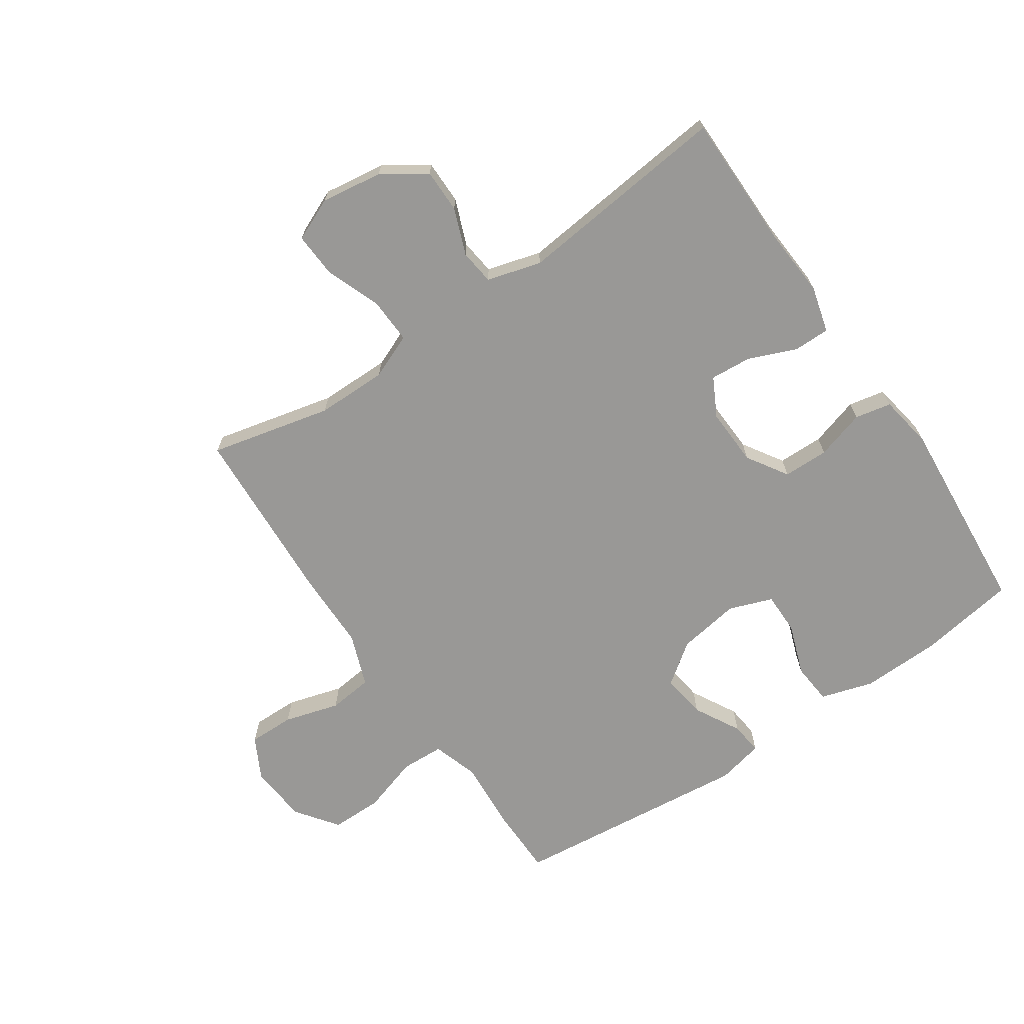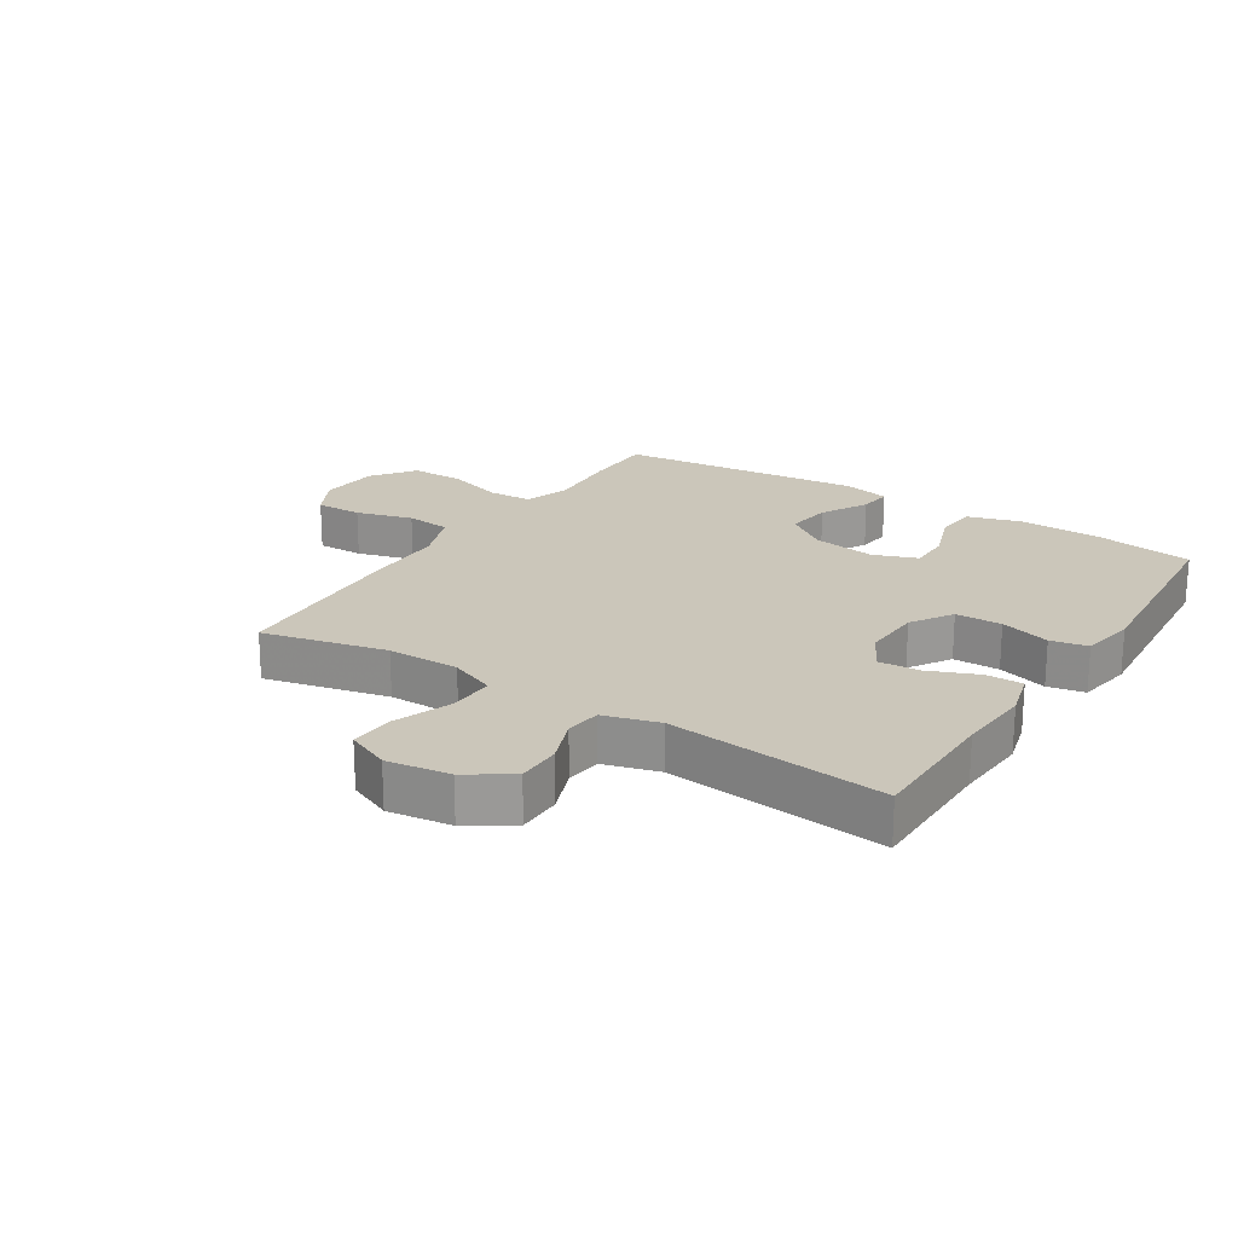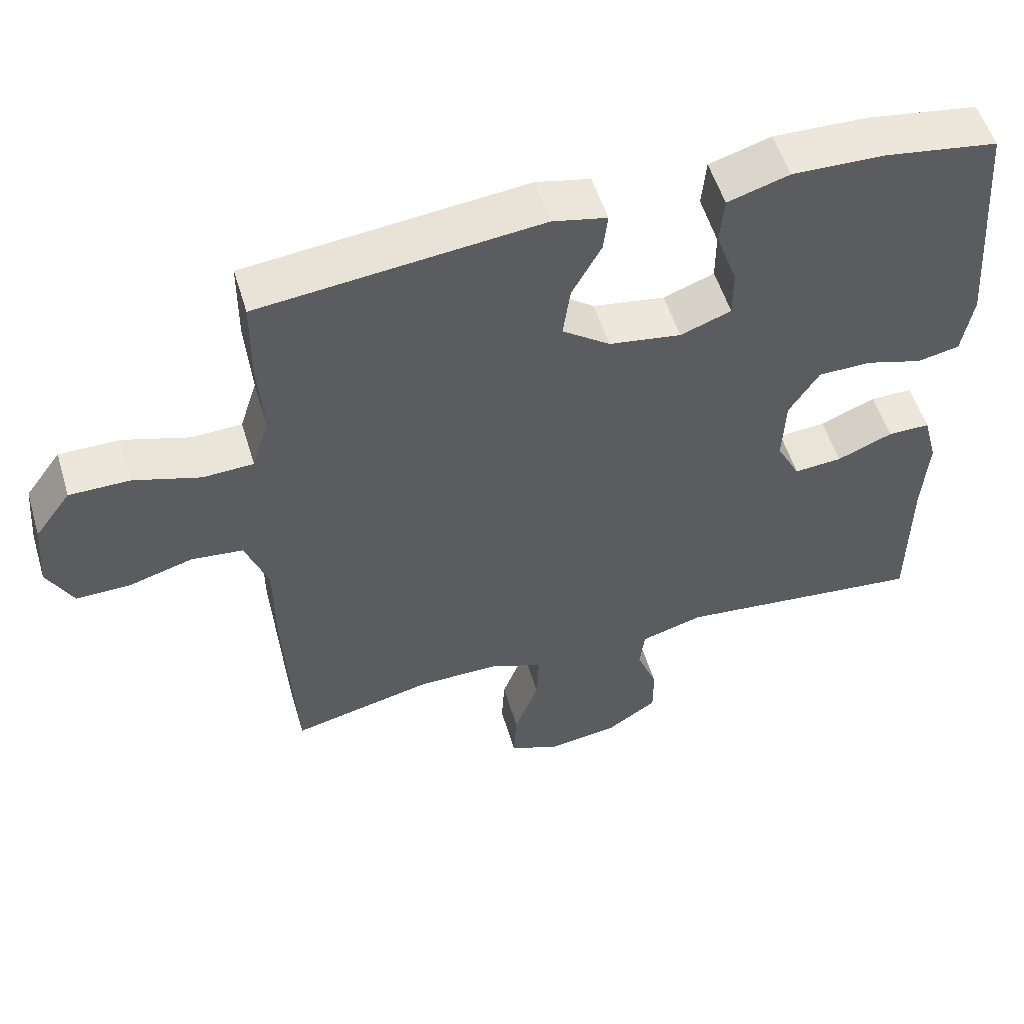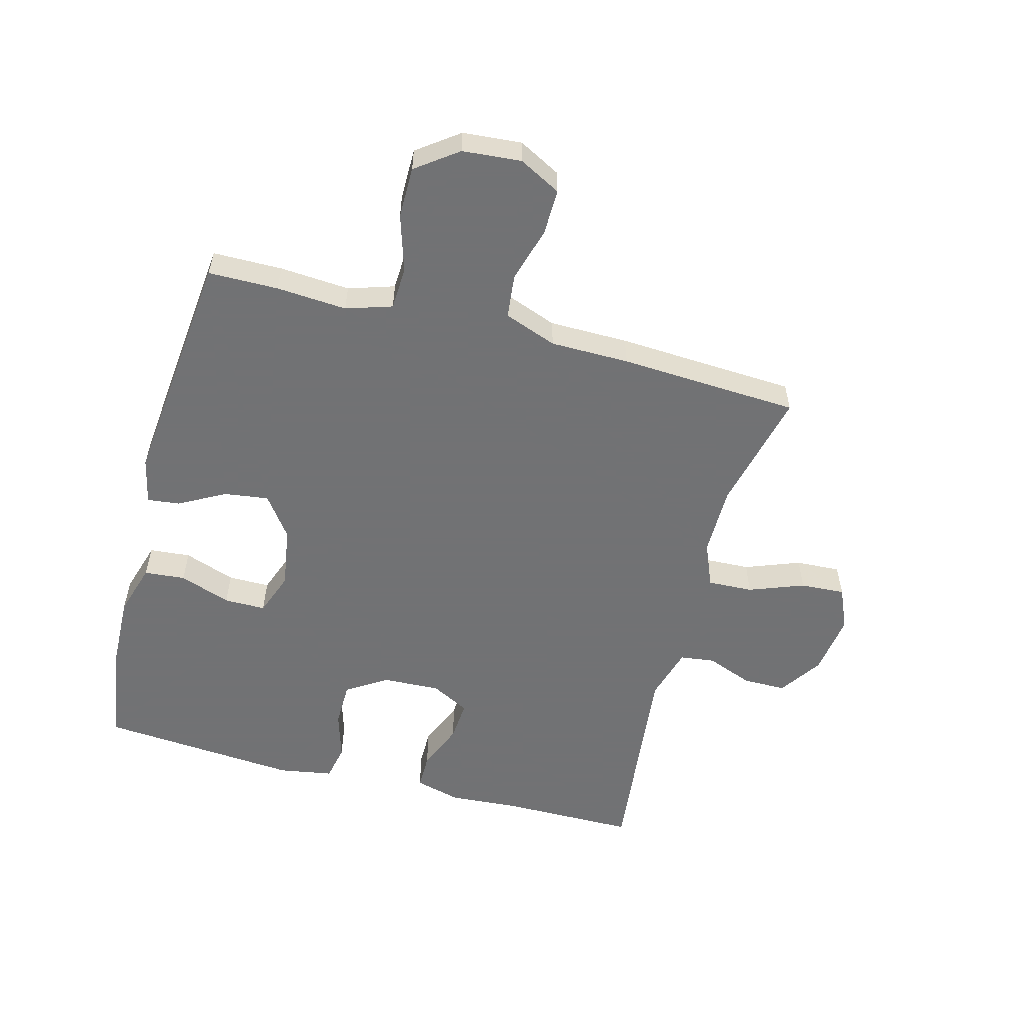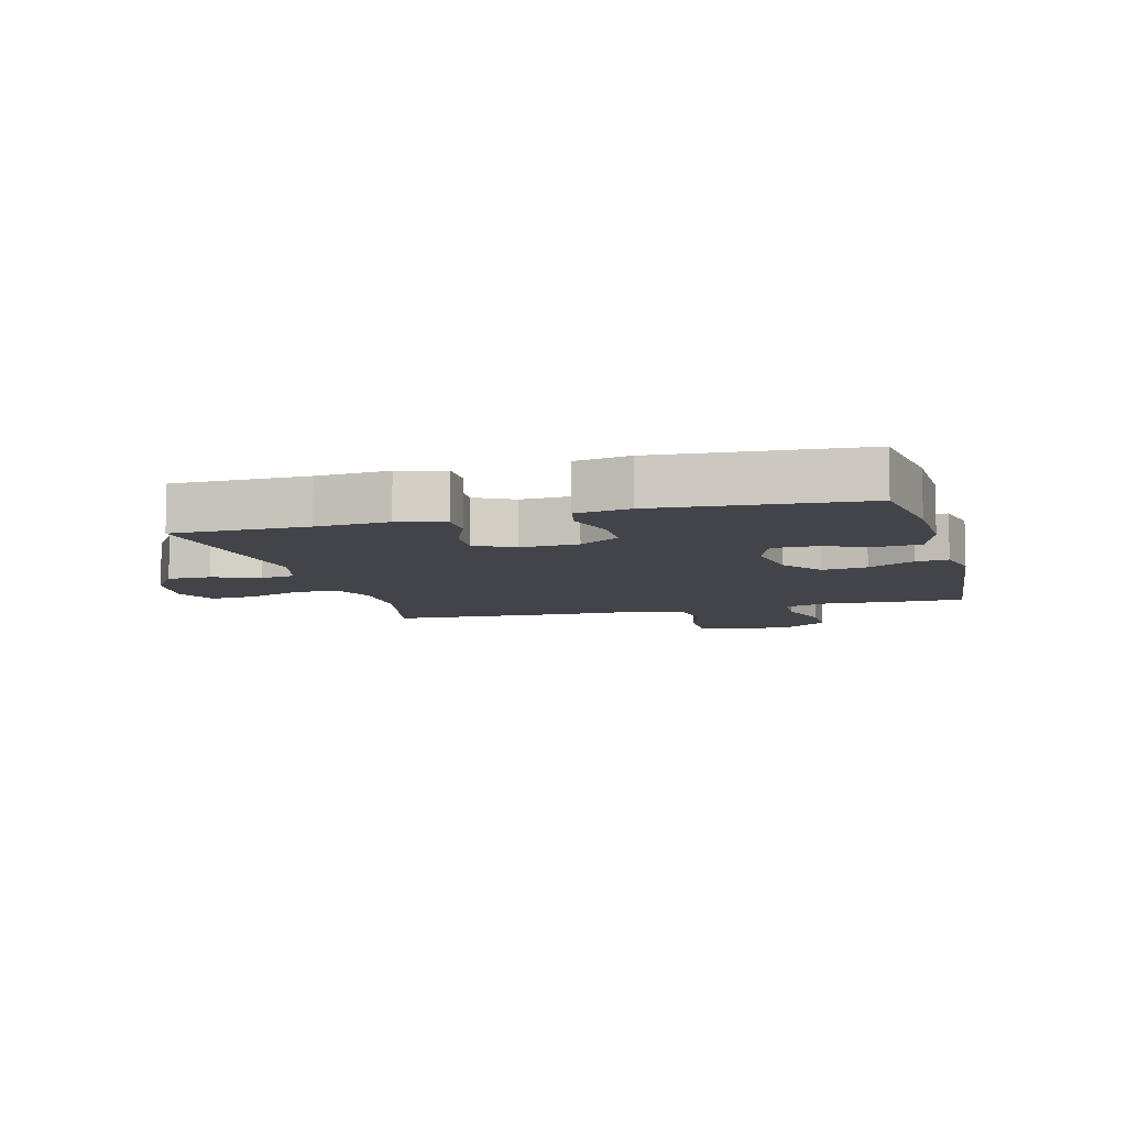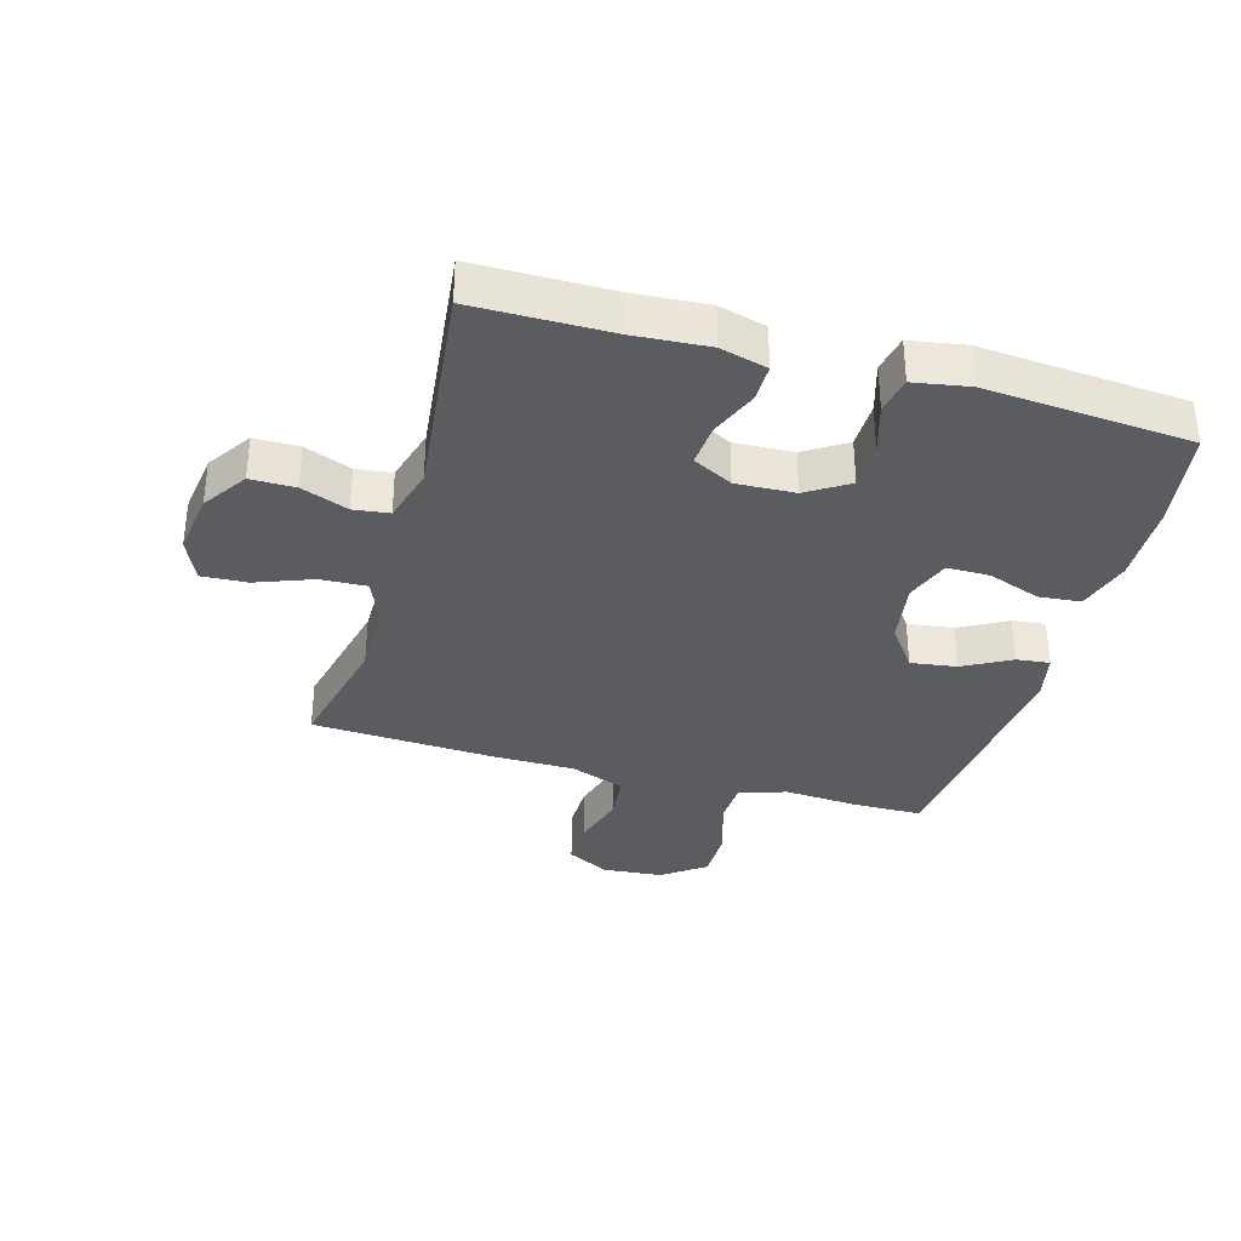
<metadata>
{"format":"obj","ext":"obj","renderer":"f3d","projection":"perspective","resolution":1024,"background":"white","views":[{"elev":-68.6,"azim":-145.8,"up":"+Y"},{"elev":21.2,"azim":-147.4,"up":"+Y"},{"elev":54.0,"azim":163.3,"up":"+Z"},{"elev":-55.6,"azim":75.1,"up":"+Y"},{"elev":-8.4,"azim":-74.8,"up":"+Y"},{"elev":-34.6,"azim":-105.8,"up":"+Y"}]}
</metadata>
<code>
v 0.5 0.07 -0.5
v 0.302 0.07 -0.454
v 0.187 0.07 -0.454
v 0.114 0.07 -0.484
v 0.117 0.07 -0.558
v 0.151 0.07 -0.648
v 0.155 0.07 -0.721
v 0.086 0.07 -0.751
v -0.015 0.07 -0.737
v -0.085 0.07 -0.69
v -0.085 0.07 -0.619
v -0.056 0.07 -0.544
v -0.063 0.07 -0.487
v -0.151 0.07 -0.462
v -0.5 0.07 -0.5
v -0.501 0.07 -0.282
v -0.509 0.07 -0.165
v -0.489 0.07 -0.09
v -0.43 0.07 -0.09
v -0.352 0.07 -0.122
v -0.285 0.07 -0.127
v -0.252 0.07 -0.064
v -0.256 0.07 0.03
v -0.298 0.07 0.096
v -0.372 0.07 0.097
v -0.452 0.07 0.073
v -0.511 0.07 0.085
v -0.526 0.07 0.173
v -0.5 0.07 0.5
v -0.342 0.07 0.525
v -0.212 0.07 0.529
v -0.126 0.07 0.503
v -0.12 0.07 0.436
v -0.15 0.07 0.352
v -0.15 0.07 0.284
v -0.079 0.07 0.258
v 0.022 0.07 0.274
v 0.089 0.07 0.323
v 0.079 0.07 0.396
v 0.038 0.07 0.471
v 0.032 0.07 0.524
v 0.108 0.07 0.541
v 0.5 0.07 0.5
v 0.501 0.07 0.386
v 0.493 0.07 0.271
v 0.517 0.07 0.196
v 0.587 0.07 0.193
v 0.68 0.07 0.222
v 0.764 0.07 0.222
v 0.814 0.07 0.154
v 0.822 0.07 0.058
v 0.786 0.07 -0.01
v 0.711 0.07 -0.009
v 0.621 0.07 0.017
v 0.549 0.07 0.009
v 0.517 0.07 -0.077
v 0.516 0.07 -0.206
v 0.5 0 -0.5
v 0.302 0 -0.454
v 0.187 0 -0.454
v 0.114 0 -0.484
v 0.117 0 -0.558
v 0.151 0 -0.648
v 0.155 0 -0.721
v 0.086 0 -0.751
v -0.015 0 -0.737
v -0.085 0 -0.69
v -0.085 0 -0.619
v -0.056 0 -0.544
v -0.063 0 -0.487
v -0.151 0 -0.462
v -0.5 0 -0.5
v -0.501 0 -0.282
v -0.509 0 -0.165
v -0.489 0 -0.09
v -0.43 0 -0.09
v -0.352 0 -0.122
v -0.285 0 -0.127
v -0.252 0 -0.064
v -0.256 0 0.03
v -0.298 0 0.096
v -0.372 0 0.097
v -0.452 0 0.073
v -0.511 0 0.085
v -0.526 0 0.173
v -0.5 0 0.5
v -0.342 0 0.525
v -0.212 0 0.529
v -0.126 0 0.503
v -0.12 0 0.436
v -0.15 0 0.352
v -0.15 0 0.284
v -0.079 0 0.258
v 0.022 0 0.274
v 0.089 0 0.323
v 0.079 0 0.396
v 0.038 0 0.471
v 0.032 0 0.524
v 0.108 0 0.541
v 0.5 0 0.5
v 0.501 0 0.386
v 0.493 0 0.271
v 0.517 0 0.196
v 0.587 0 0.193
v 0.68 0 0.222
v 0.764 0 0.222
v 0.814 0 0.154
v 0.822 0 0.058
v 0.786 0 -0.01
v 0.711 0 -0.009
v 0.621 0 0.017
v 0.549 0 0.009
v 0.517 0 -0.077
v 0.516 0 -0.206
f 56 57 1 2
f 55 56 2 3
f 51 52 53 54
f 51 54 55
f 50 51 55
f 47 48 49 50
f 46 47 50 55
f 45 46 55 3
f 39 40 41 42
f 38 39 42 43
f 37 38 43 44
f 31 32 33 34
f 31 34 35
f 30 31 35
f 29 30 35
f 28 29 35
f 25 26 27 28
f 24 25 28 35
f 23 24 35 36
f 17 18 19 20
f 16 17 20 21
f 14 15 16 21
f 13 14 21 22
f 9 10 11 12
f 9 12 13
f 8 9 13
f 5 6 7 8
f 4 5 8 13
f 37 44 45 3
f 22 23 36 37
f 13 22 37
f 3 4 13 37
f 59 58 114 113
f 60 59 113 112
f 111 110 109 108
f 112 111 108
f 112 108 107
f 107 106 105 104
f 112 107 104 103
f 60 112 103 102
f 99 98 97 96
f 100 99 96 95
f 101 100 95 94
f 91 90 89 88
f 92 91 88
f 92 88 87
f 92 87 86
f 92 86 85
f 85 84 83 82
f 92 85 82 81
f 93 92 81 80
f 77 76 75 74
f 78 77 74 73
f 78 73 72 71
f 79 78 71 70
f 69 68 67 66
f 70 69 66
f 70 66 65
f 65 64 63 62
f 70 65 62 61
f 60 102 101 94
f 94 93 80 79
f 94 79 70
f 94 70 61 60
f 1 58 59 2
f 2 59 60 3
f 3 60 61 4
f 4 61 62 5
f 5 62 63 6
f 6 63 64 7
f 7 64 65 8
f 8 65 66 9
f 9 66 67 10
f 10 67 68 11
f 11 68 69 12
f 12 69 70 13
f 13 70 71 14
f 14 71 72 15
f 15 72 73 16
f 16 73 74 17
f 17 74 75 18
f 18 75 76 19
f 19 76 77 20
f 20 77 78 21
f 21 78 79 22
f 22 79 80 23
f 23 80 81 24
f 24 81 82 25
f 25 82 83 26
f 26 83 84 27
f 27 84 85 28
f 28 85 86 29
f 29 86 87 30
f 30 87 88 31
f 31 88 89 32
f 32 89 90 33
f 33 90 91 34
f 34 91 92 35
f 35 92 93 36
f 36 93 94 37
f 37 94 95 38
f 38 95 96 39
f 39 96 97 40
f 40 97 98 41
f 41 98 99 42
f 42 99 100 43
f 43 100 101 44
f 44 101 102 45
f 45 102 103 46
f 46 103 104 47
f 47 104 105 48
f 48 105 106 49
f 49 106 107 50
f 50 107 108 51
f 51 108 109 52
f 52 109 110 53
f 53 110 111 54
f 54 111 112 55
f 55 112 113 56
f 56 113 114 57
f 57 114 58 1

</code>
